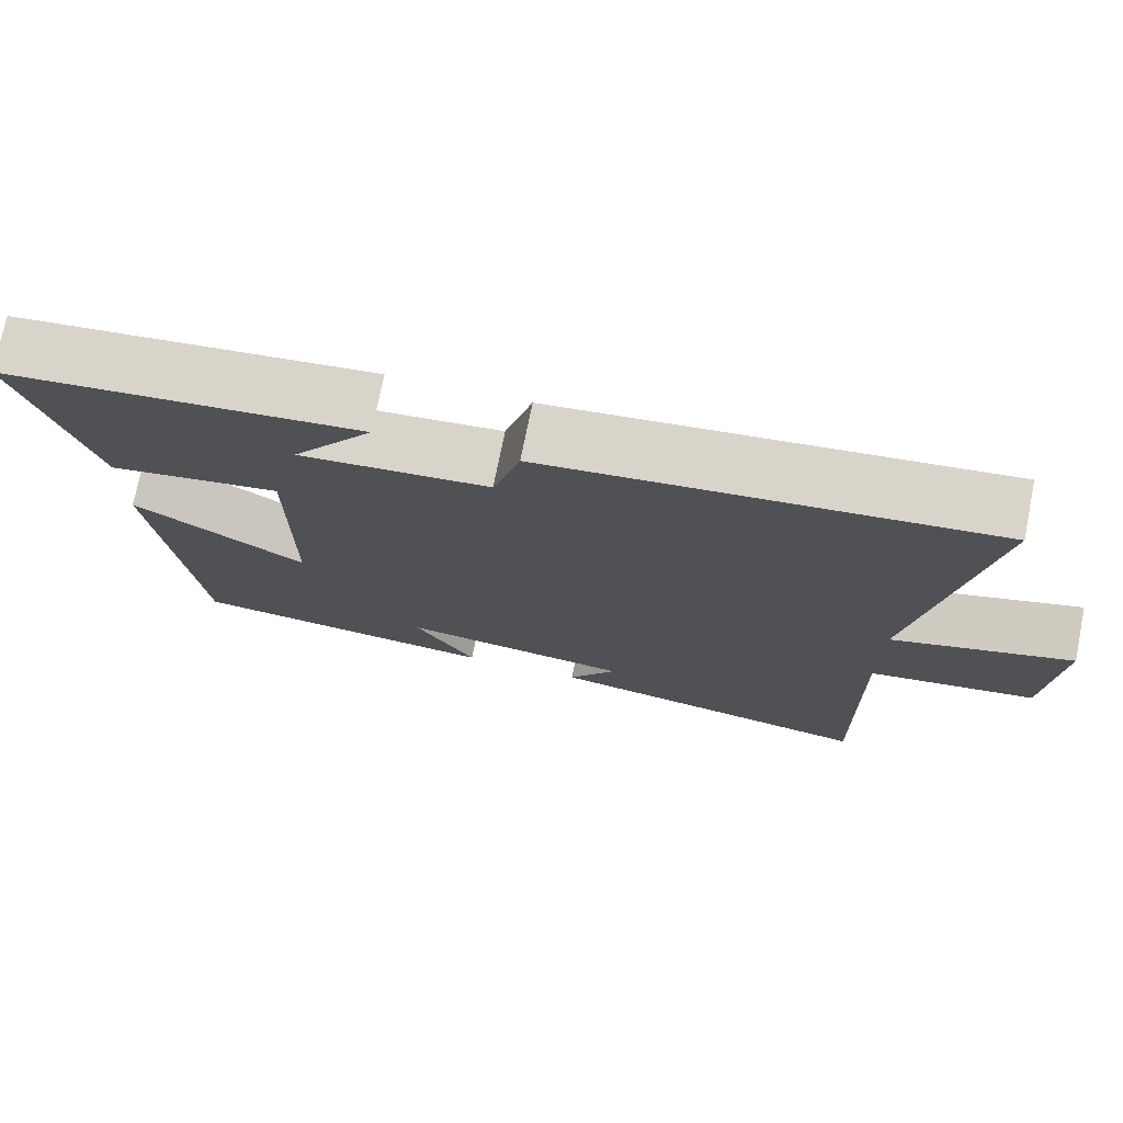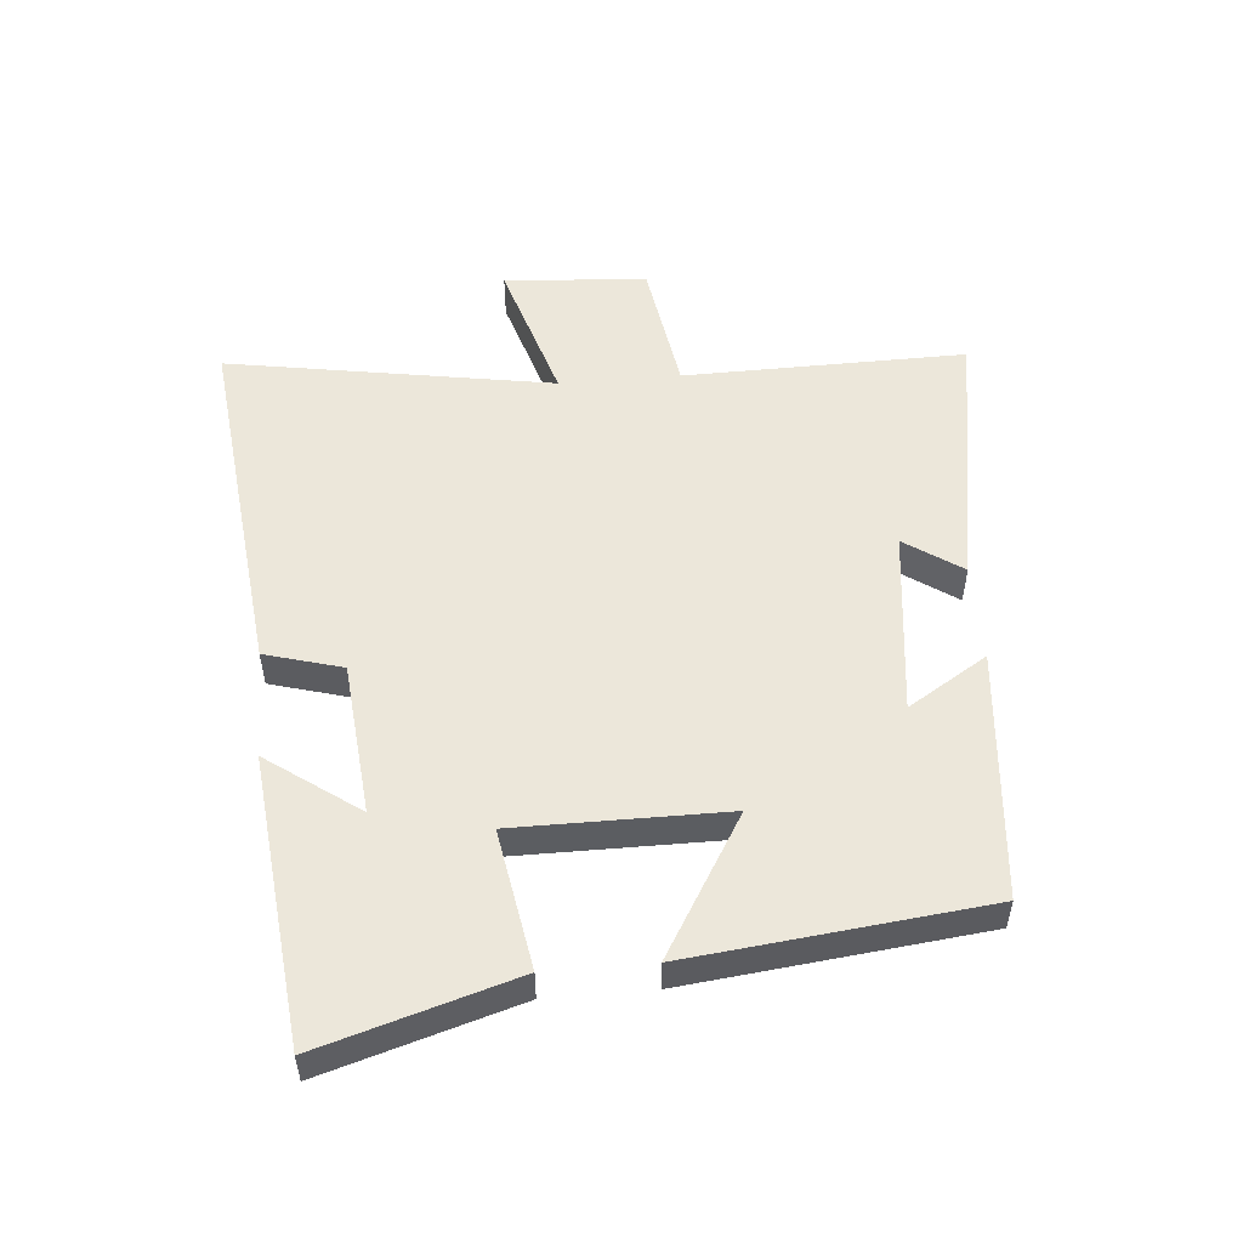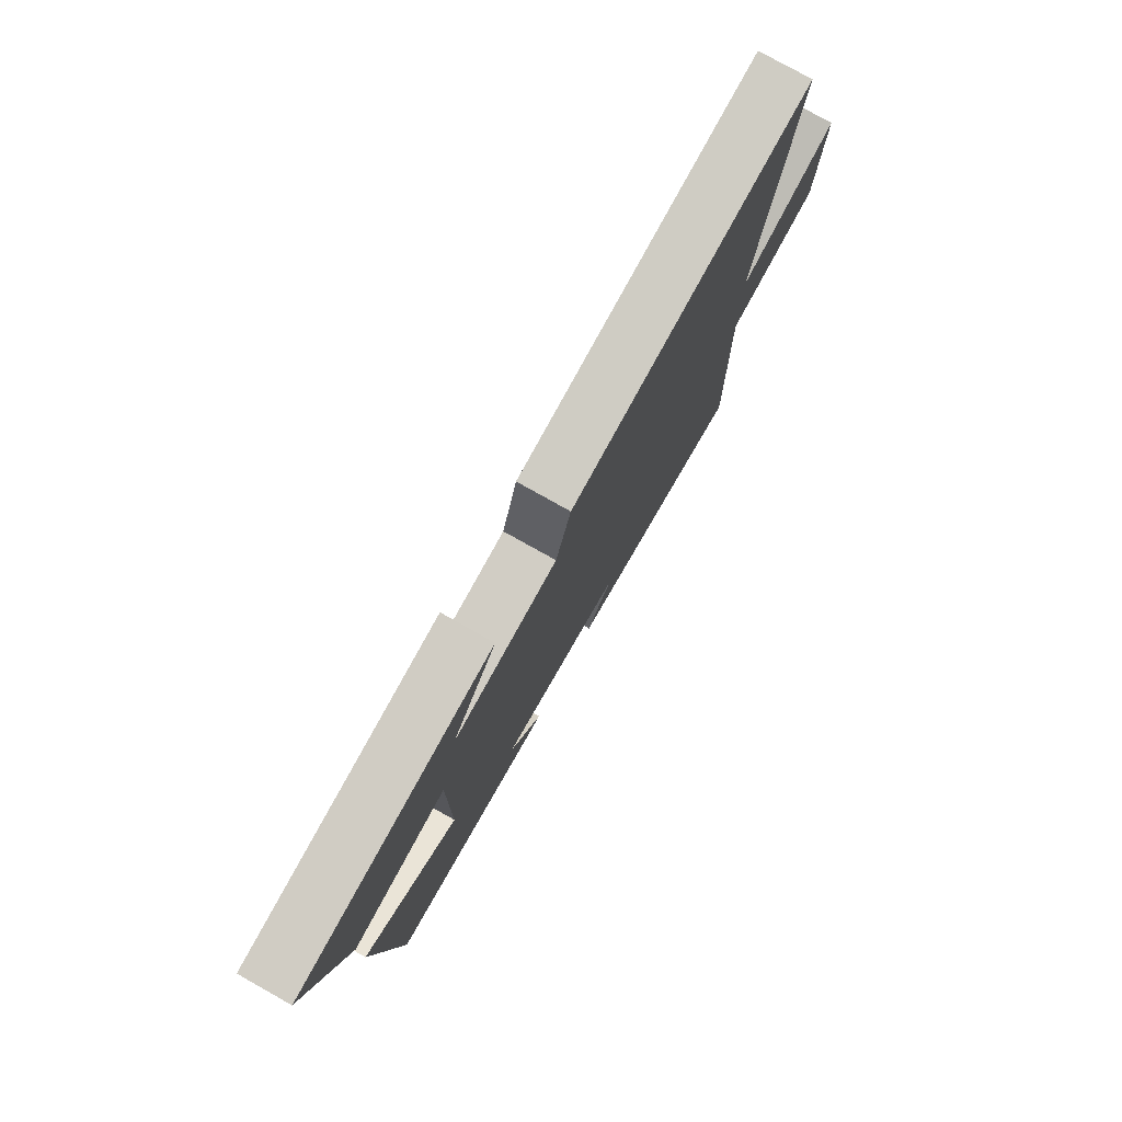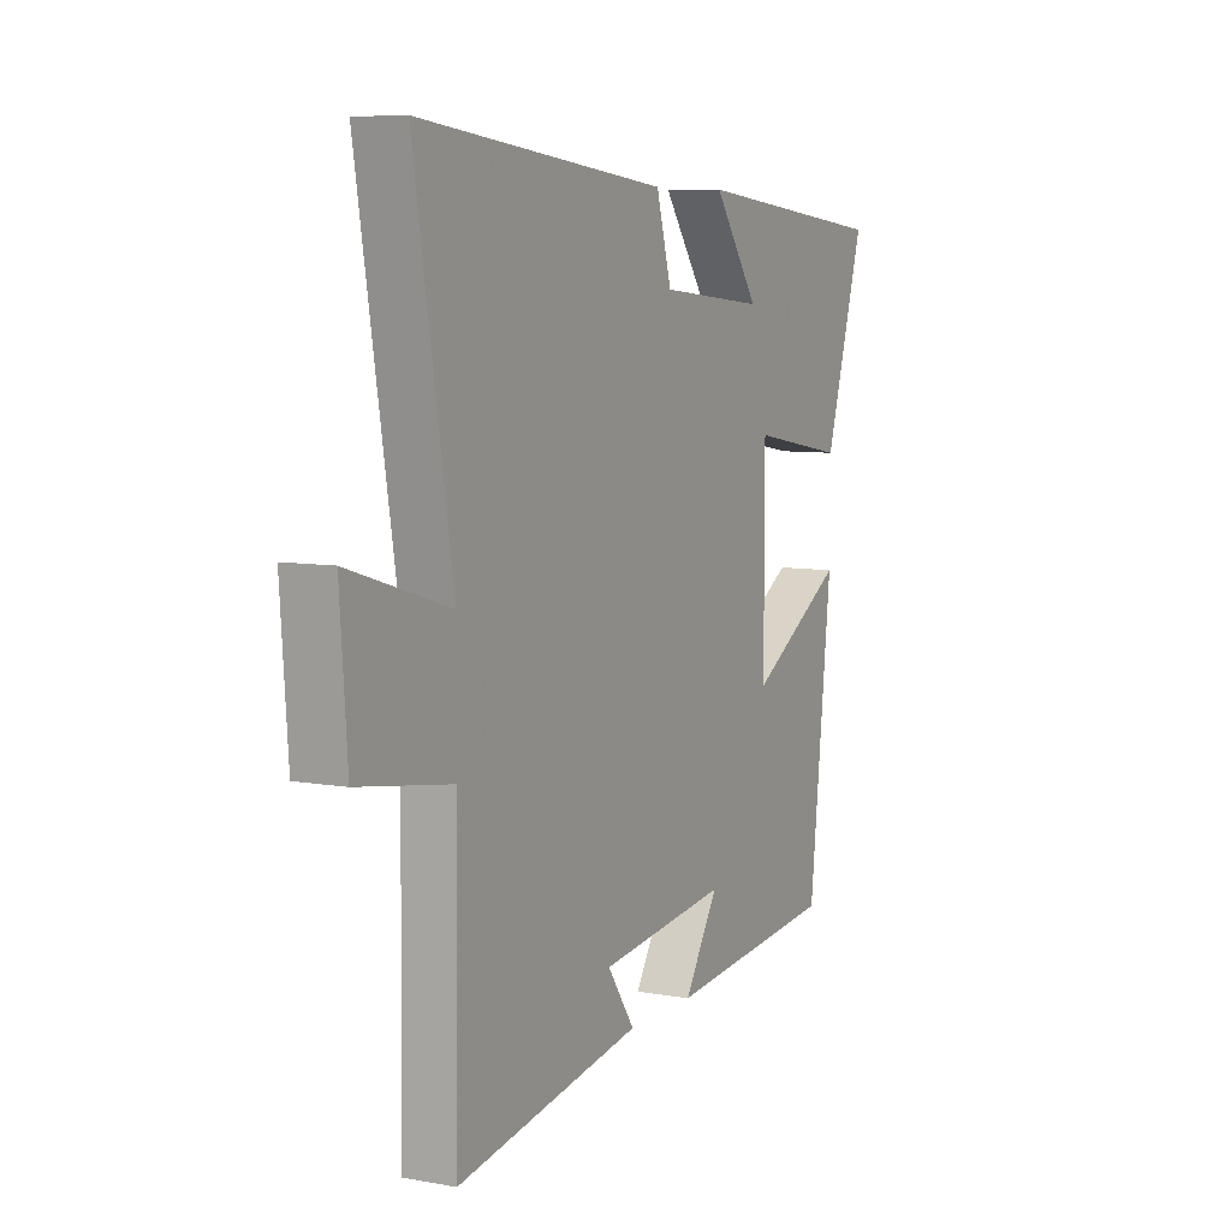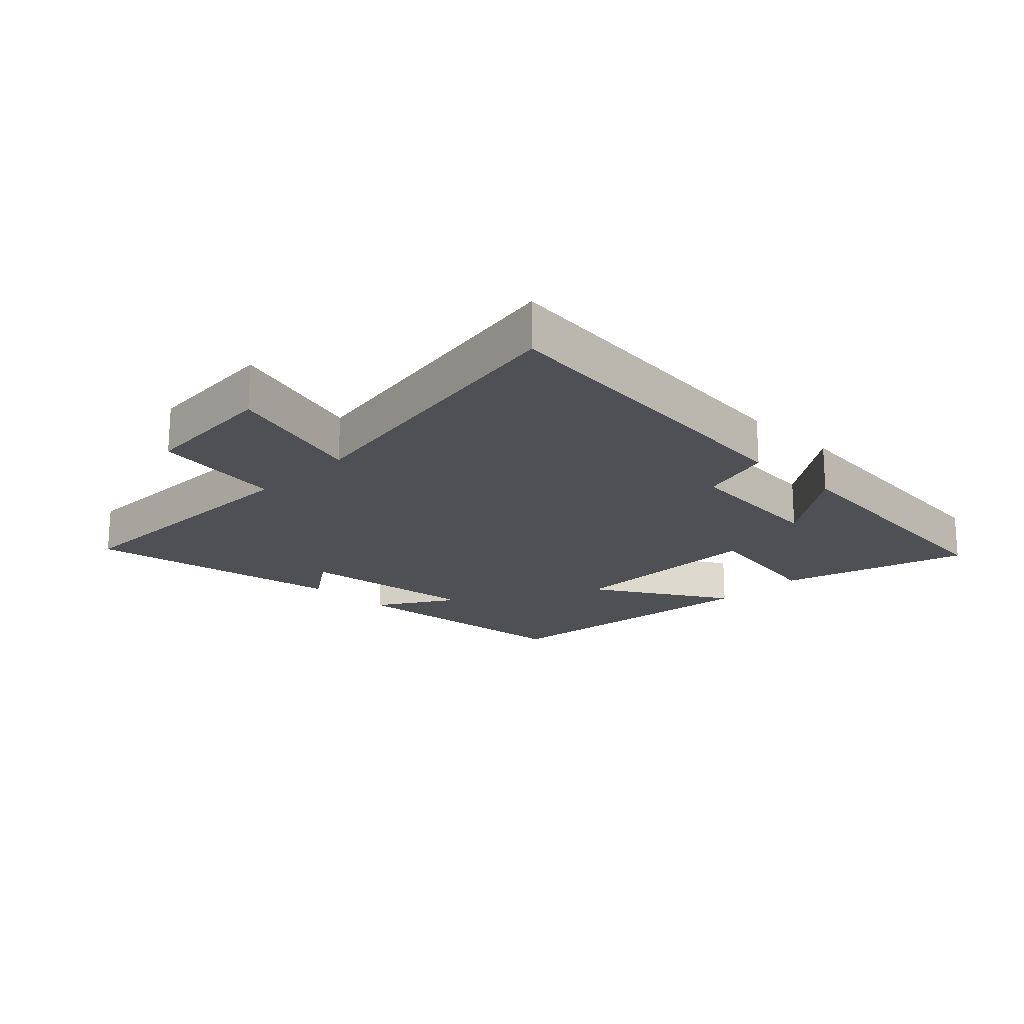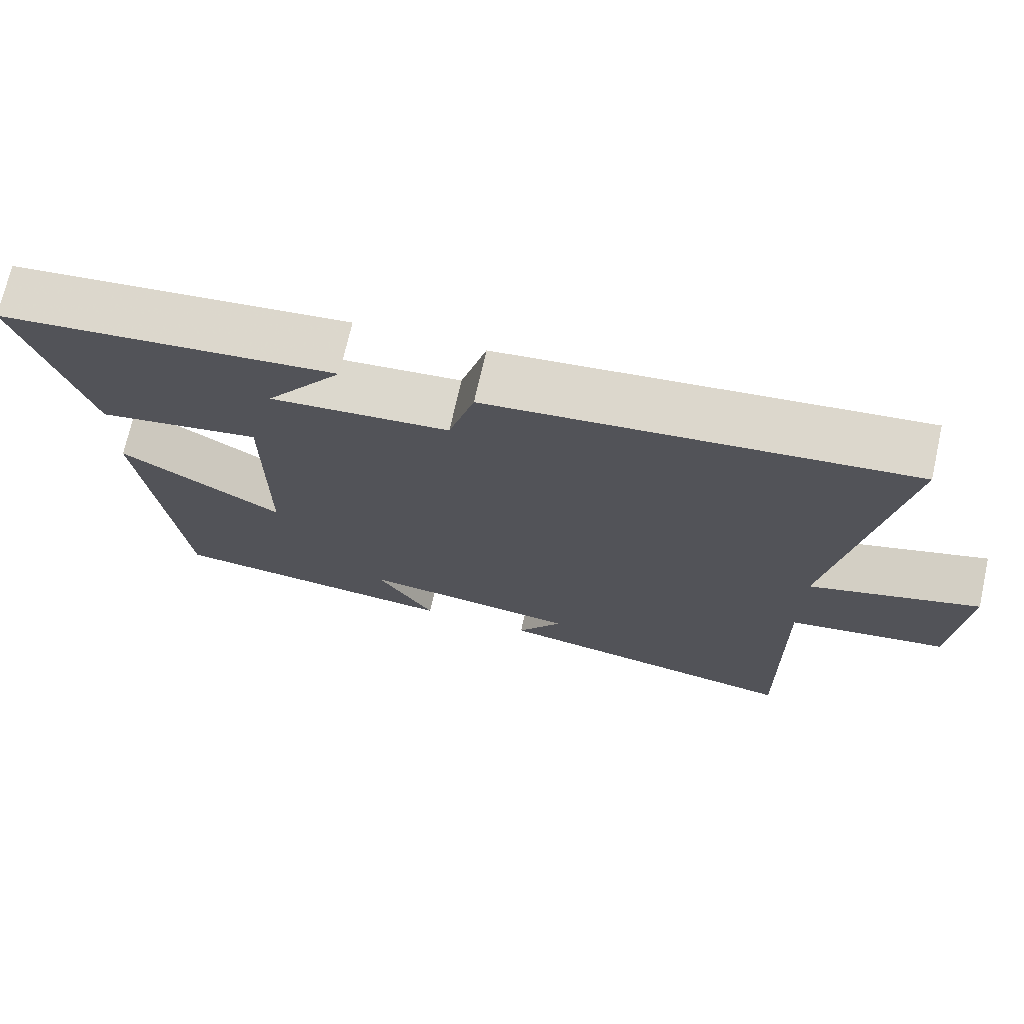
<metadata>
{"format":"obj","ext":"obj","renderer":"f3d","projection":"perspective","resolution":1024,"background":"white","views":[{"elev":74.2,"azim":-168.6,"up":"+Z"},{"elev":52.7,"azim":85.1,"up":"+Y"},{"elev":77.9,"azim":119.3,"up":"+Z"},{"elev":7.5,"azim":-62.7,"up":"+Z"},{"elev":-19.2,"azim":-44.4,"up":"+Y"},{"elev":71.7,"azim":-167.4,"up":"+Z"}]}
</metadata>
<code>
v 0.449 0.07 -0.464
v 0.061 0.07 -0.5
v 0.138 0.07 -0.377
v -0.152 0.07 -0.411
v -0.091 0.07 -0.5
v -0.507 0.07 -0.571
v -0.5 0.07 -0.132
v -0.71 0.07 -0.099
v -0.726 0.07 0.123
v -0.5 0.07 0.054
v -0.585 0.07 0.561
v -0.028 0.07 0.5
v 0.006 0.07 0.38
v 0.244 0.07 0.358
v 0.142 0.07 0.5
v 0.59 0.07 0.453
v 0.5 0.07 0.153
v 0.284 0.07 0.19
v 0.284 0.07 -0.136
v 0.5 0.07 -0.007
v 0.449 0 -0.464
v 0.061 0 -0.5
v 0.138 0 -0.377
v -0.152 0 -0.411
v -0.091 0 -0.5
v -0.507 0 -0.571
v -0.5 0 -0.132
v -0.71 0 -0.099
v -0.726 0 0.123
v -0.5 0 0.054
v -0.585 0 0.561
v -0.028 0 0.5
v 0.006 0 0.38
v 0.244 0 0.358
v 0.142 0 0.5
v 0.59 0 0.453
v 0.5 0 0.153
v 0.284 0 0.19
v 0.284 0 -0.136
v 0.5 0 -0.007
f 19 20 1
f 16 17 18
f 14 15 16
f 14 16 18
f 13 14 18 19
f 10 11 12 13
f 7 8 9 10
f 7 10 13 19
f 4 5 6 7
f 3 4 7 19
f 1 2 3
f 1 3 19
f 21 40 39
f 38 37 36
f 36 35 34
f 38 36 34
f 39 38 34 33
f 33 32 31 30
f 30 29 28 27
f 39 33 30 27
f 27 26 25 24
f 39 27 24 23
f 23 22 21
f 39 23 21
f 1 21 22 2
f 2 22 23 3
f 3 23 24 4
f 4 24 25 5
f 5 25 26 6
f 6 26 27 7
f 7 27 28 8
f 8 28 29 9
f 9 29 30 10
f 10 30 31 11
f 11 31 32 12
f 12 32 33 13
f 13 33 34 14
f 14 34 35 15
f 15 35 36 16
f 16 36 37 17
f 17 37 38 18
f 18 38 39 19
f 19 39 40 20
f 20 40 21 1

</code>
